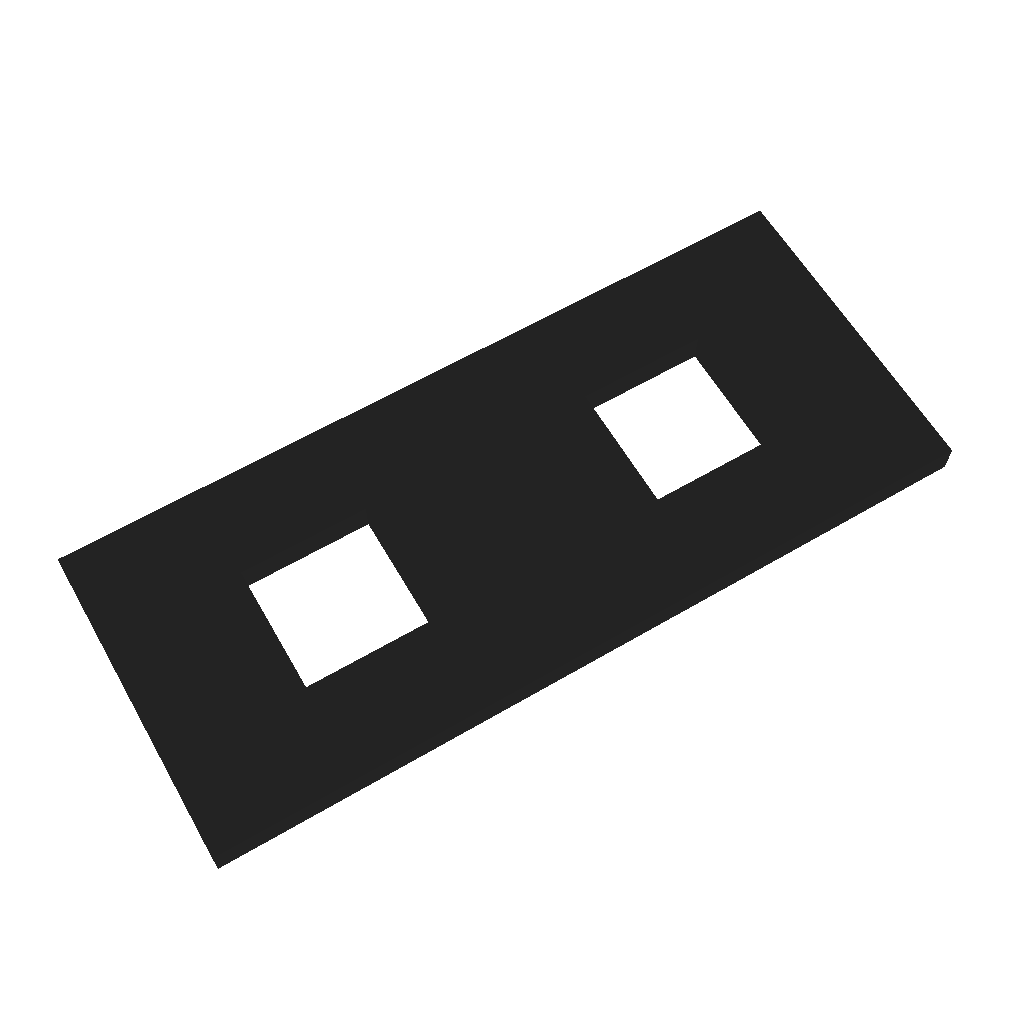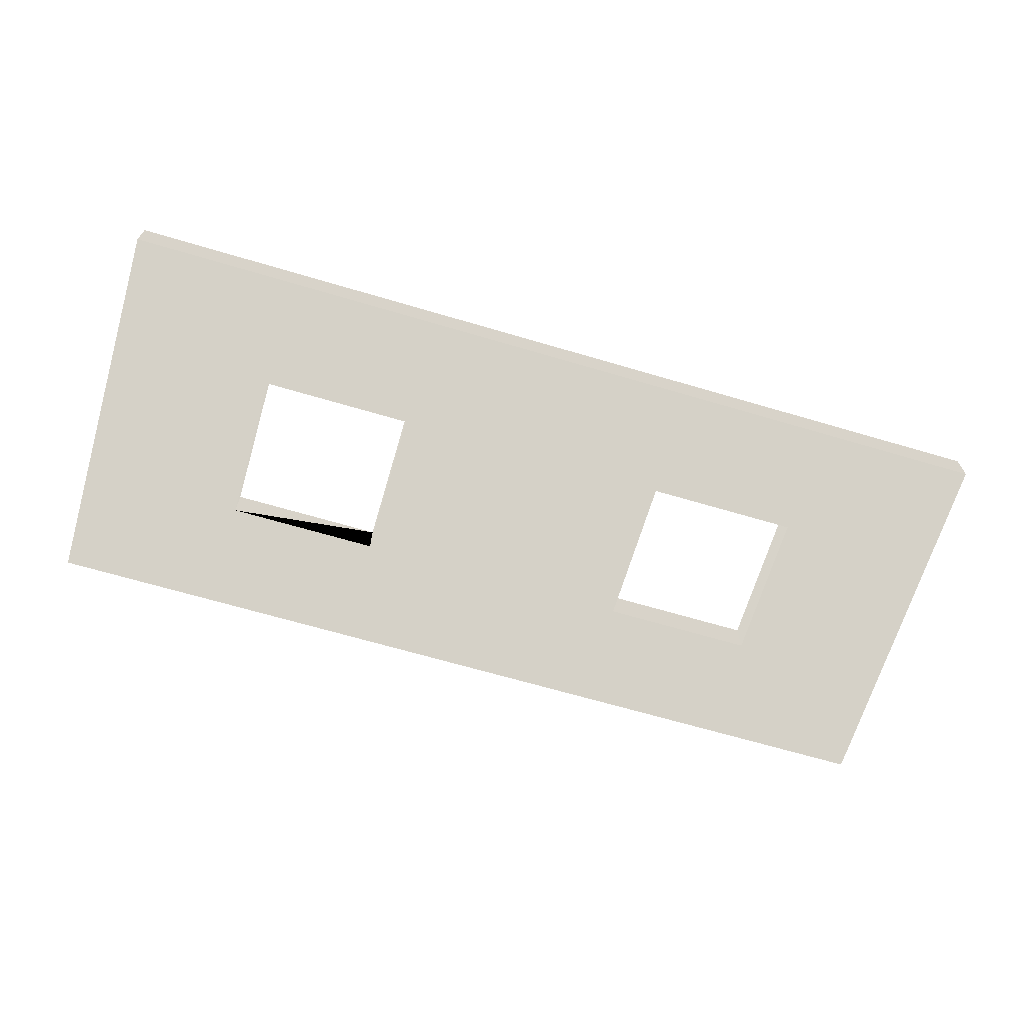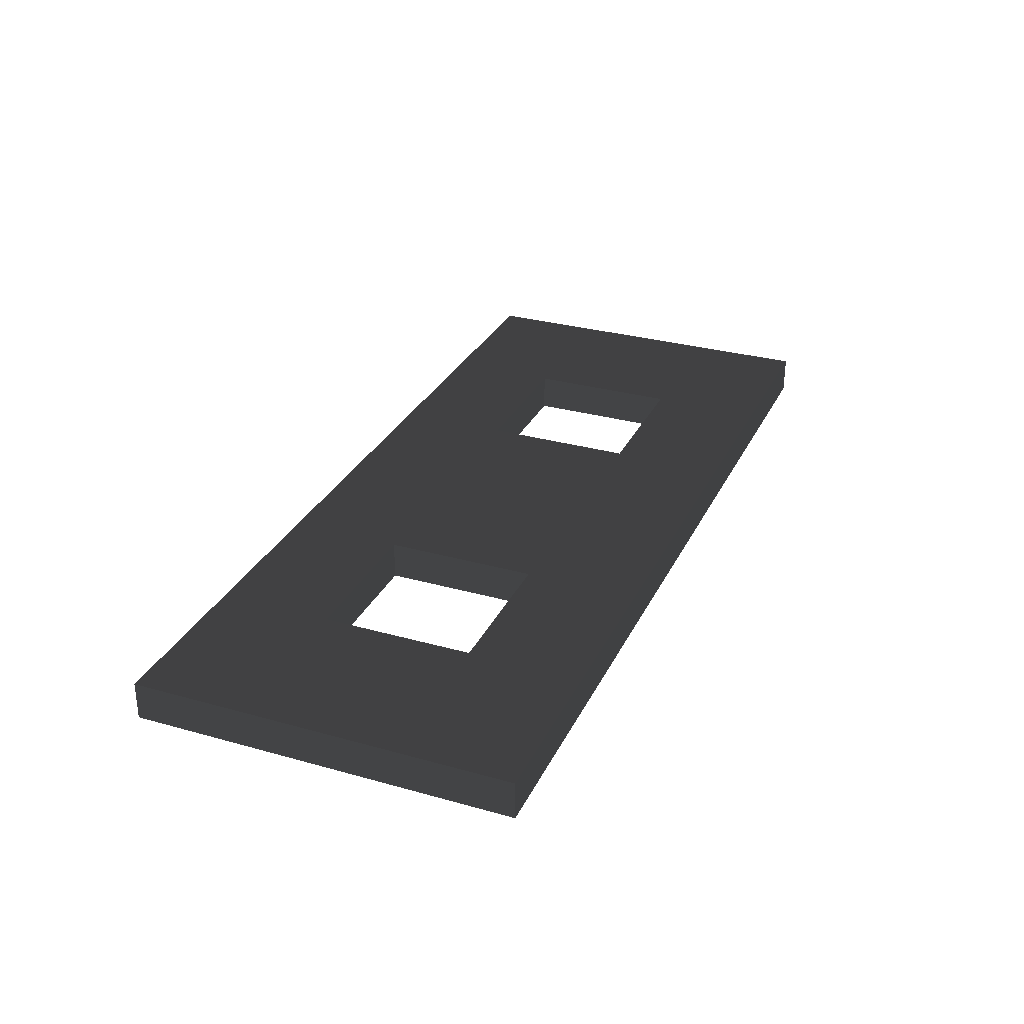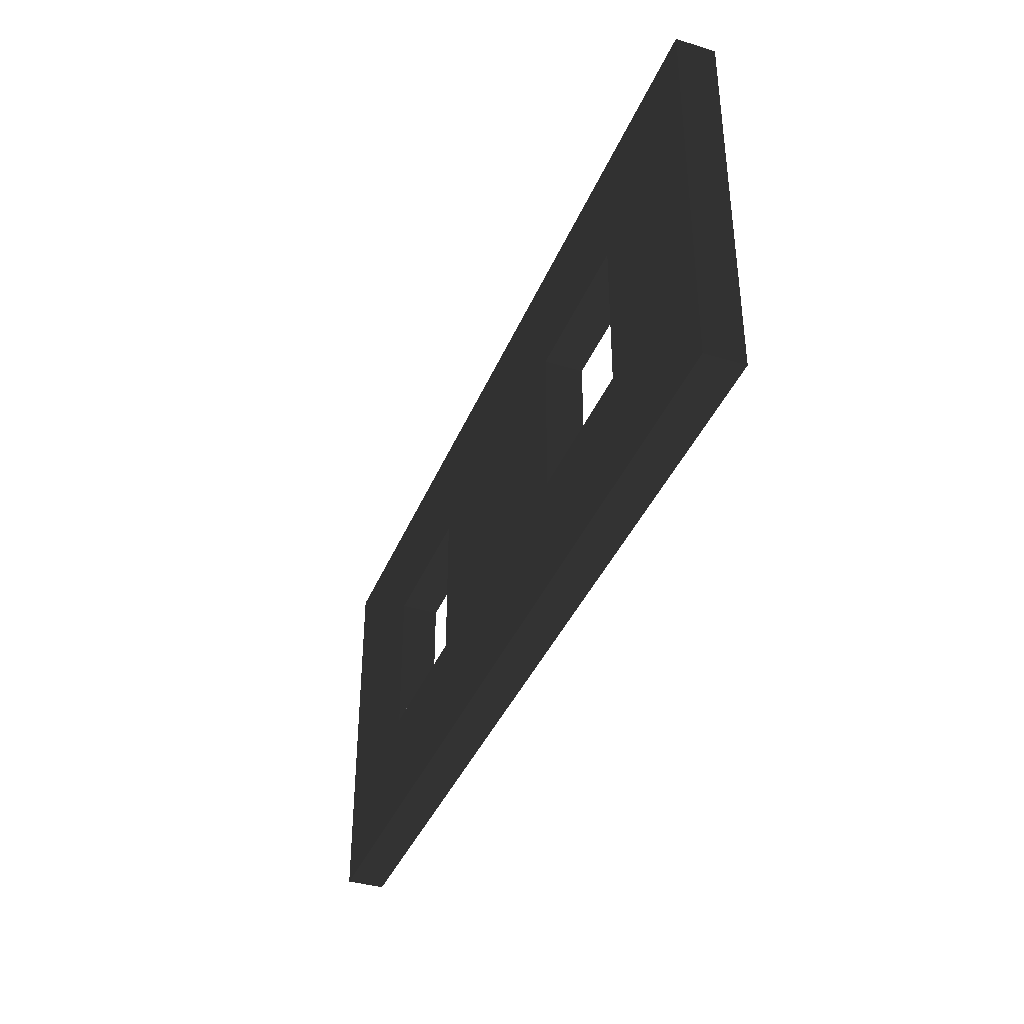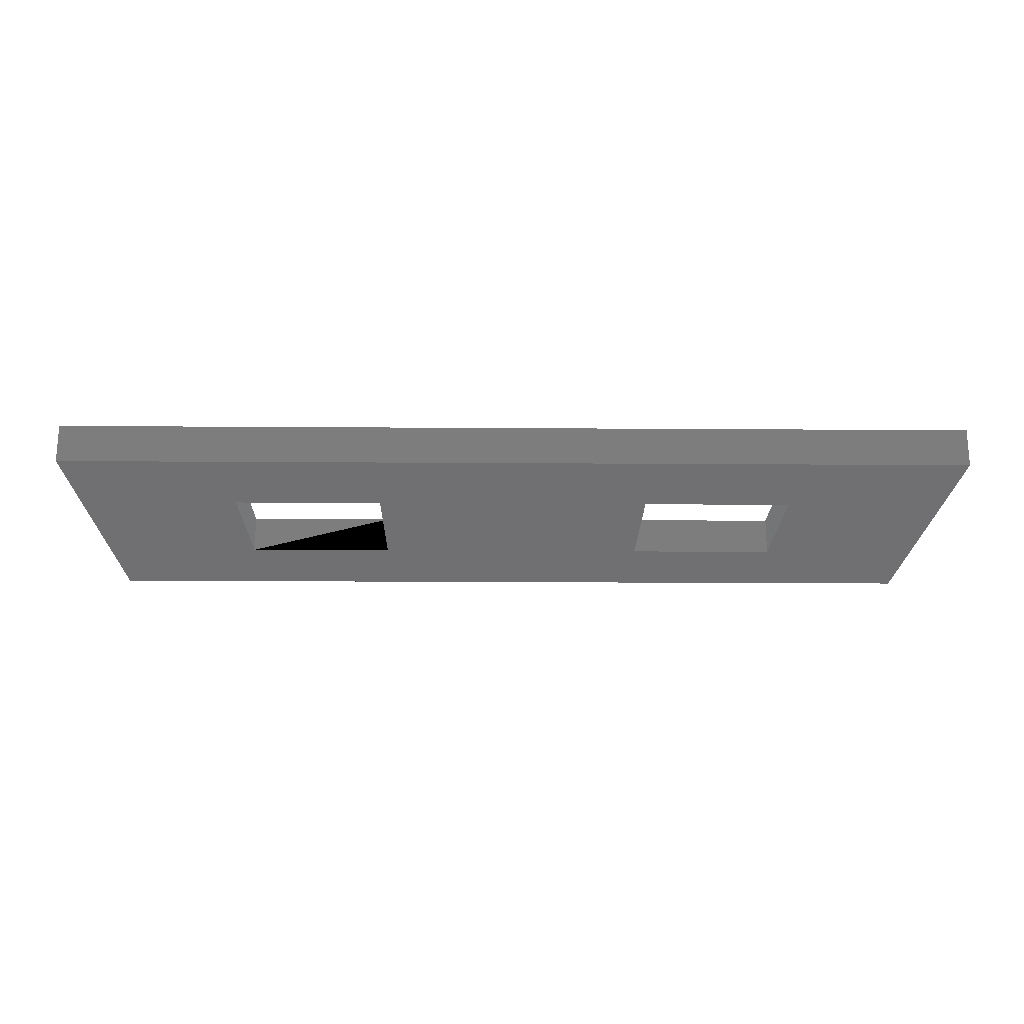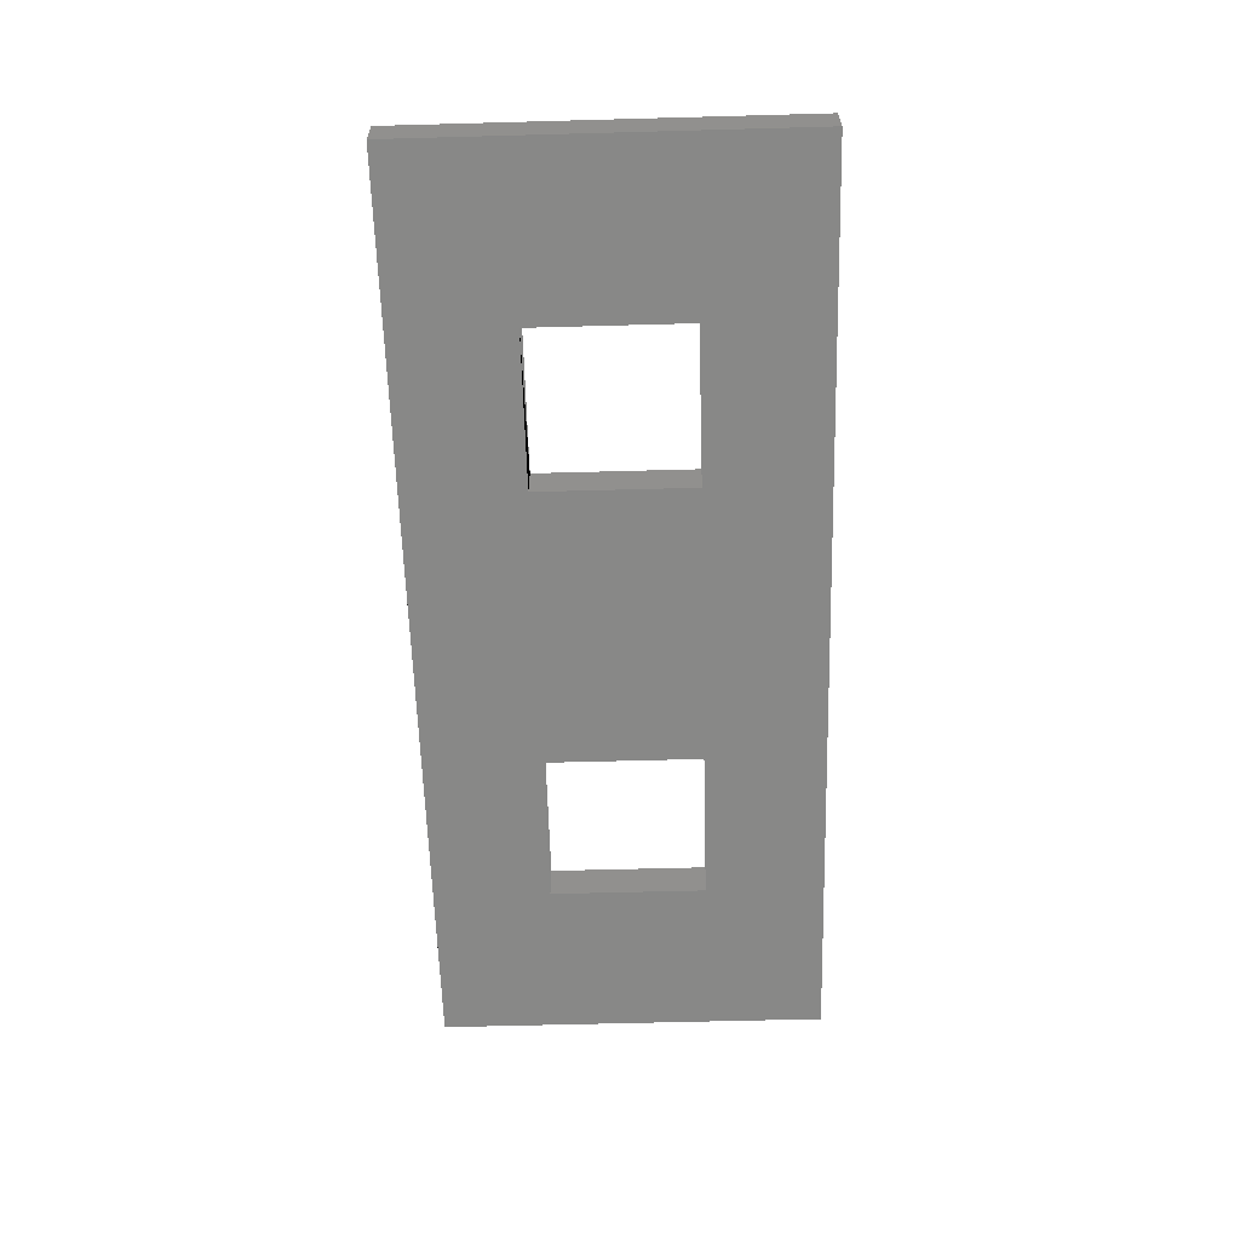
<metadata>
{"format":"obj","ext":"obj","renderer":"f3d","projection":"perspective","resolution":1024,"background":"white","views":[{"elev":63.2,"azim":-30.4,"up":"+Z"},{"elev":-66.9,"azim":163.5,"up":"+Z"},{"elev":30.1,"azim":-67.7,"up":"+Z"},{"elev":-38.5,"azim":69.1,"up":"+Y"},{"elev":-20.5,"azim":179.3,"up":"+Z"},{"elev":-60.8,"azim":91.6,"up":"+Z"}]}
</metadata>
<code>
v 24 1 -14
v 7.4 7 -14
v -7.4 7 -14
v 24 1 -14
v -7.4 7 -14
v -24 1 -14
v 24 1 -14
v 15.4 7 -14
v 7.4 7 -14
v 24 21 -14
v -7.4 15 -14
v 7.4 15 -14
v 24 21 -14
v -24 21 -14
v -7.4 15 -14
v 24 21 -14
v 7.4 15 -14
v 15.4 15 -14
v 24 21 -14
v 15.4 7 -14
v 24 1 -14
v 24 21 -14
v 15.4 15 -14
v 15.4 7 -14
v 7.4 15 -14
v -7.4 7 -14
v 7.4 7 -14
v 7.4 15 -14
v -7.4 15 -14
v -7.4 7 -14
v -7.4 7 -14
v -15.4 7 -14
v -24 1 -14
v -7.4 15 -14
v -24 21 -14
v -15.4 15 -14
v -15.4 15 -14
v -24 1 -14
v -15.4 7 -14
v -15.4 15 -14
v -24 21 -14
v -24 1 -14
v -7.4 7 -16
v 7.4 7 -16
v 24 1 -16
v -24 1 -16
v -7.4 7 -16
v 24 1 -16
v 7.4 7 -16
v 15.4 7 -16
v 24 1 -16
v 7.4 15 -16
v -7.4 15 -16
v 24 21 -16
v -7.4 15 -16
v -24 21 -16
v 24 21 -16
v 15.4 15 -16
v 7.4 15 -16
v 24 21 -16
v 24 1 -16
v 15.4 7 -16
v 24 21 -16
v 15.4 7 -16
v 15.4 15 -16
v 24 21 -16
v 7.4 7 -16
v -7.4 7 -16
v 7.4 15 -16
v -7.4 7 -16
v -7.4 15 -16
v 7.4 15 -16
v -24 1 -16
v -15.4 7 -16
v -7.4 7 -16
v -15.4 15 -16
v -24 21 -16
v -7.4 15 -16
v -15.4 7 -16
v -24 1 -16
v -15.4 15 -16
v -24 1 -16
v -24 21 -16
v -15.4 15 -16
v -24 1 -16
v -24 1 -14
v -24 21 -16
v -24 1 -14
v -24 21 -14
v -24 21 -16
v -24 21 -16
v -24 21 -14
v 24 21 -16
v -24 21 -14
v 24 21 -14
v 24 21 -16
v 24 21 -16
v 24 21 -14
v 24 1 -16
v 24 21 -14
v 24 1 -14
v 24 1 -16
v 24 1 -16
v 24 1 -14
v -24 1 -16
v 24 1 -14
v -24 1 -14
v -24 1 -16
v -15.4 7 -14
v -15.4 7 -16
v -15.4 15 -14
v -15.4 7 -16
v -15.4 15 -16
v -15.4 15 -14
v -15.4 15 -14
v -15.4 15 -16
v -7.4 15 -14
v -15.4 15 -16
v -7.4 15 -16
v -7.4 15 -14
v -7.4 15 -14
v -7.4 15 -16
v -7.4 7 -14
v -7.4 15 -16
v -7.4 7 -16
v -7.4 7 -14
v -7.4 7 -14
v -7.4 7 -16
v -15.4 7 -14
v -7.4 7 -16
v -15.4 7 -16
v -15.4 7 -14
v 7.4 7 -14
v 7.4 7 -16
v 7.4 15 -14
v 7.4 7 -16
v 7.4 15 -16
v 7.4 15 -14
v 7.4 15 -14
v 7.4 15 -16
v 15.4 15 -14
v 7.4 15 -16
v 15.4 15 -16
v 15.4 15 -14
v 15.4 15 -14
v 15.4 15 -16
v 15.4 7 -14
v 15.4 15 -16
v 15.4 7 -16
v 15.4 7 -14
v 15.4 7 -14
v 15.4 7 -16
v 7.4 7 -14
v 15.4 7 -16
v 7.4 7 -16
v 7.4 7 -14
f 1 2 3
f 4 5 6
f 7 8 9
f 10 11 12
f 13 14 15
f 16 17 18
f 19 20 21
f 22 23 24
f 25 26 27
f 28 29 30
f 31 32 33
f 34 35 36
f 37 38 39
f 40 41 42
f 43 44 45
f 46 47 48
f 49 50 51
f 52 53 54
f 55 56 57
f 58 59 60
f 61 62 63
f 64 65 66
f 67 68 69
f 70 71 72
f 73 74 75
f 76 77 78
f 79 80 81
f 82 83 84
f 85 86 87
f 88 89 90
f 91 92 93
f 94 95 96
f 97 98 99
f 100 101 102
f 103 104 105
f 106 107 108
f 109 110 111
f 112 113 114
f 115 116 117
f 118 119 120
f 121 122 123
f 124 125 126
f 127 128 129
f 130 131 132
f 133 134 135
f 136 137 138
f 139 140 141
f 142 143 144
f 145 146 147
f 148 149 150
f 151 152 153
f 154 155 156

</code>
